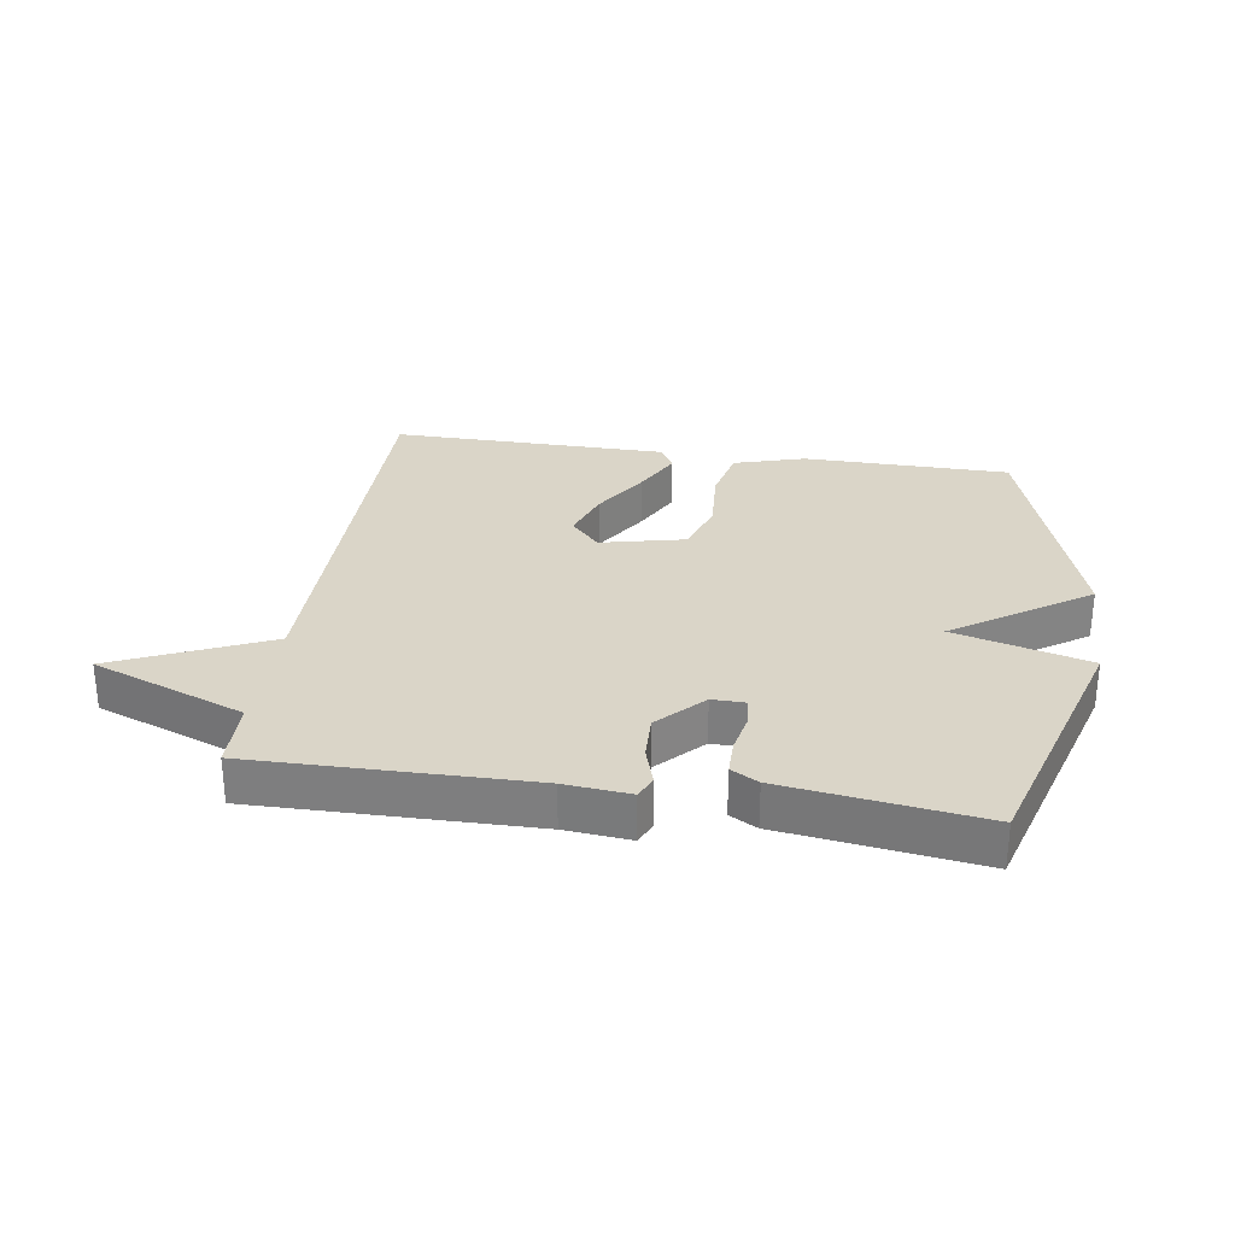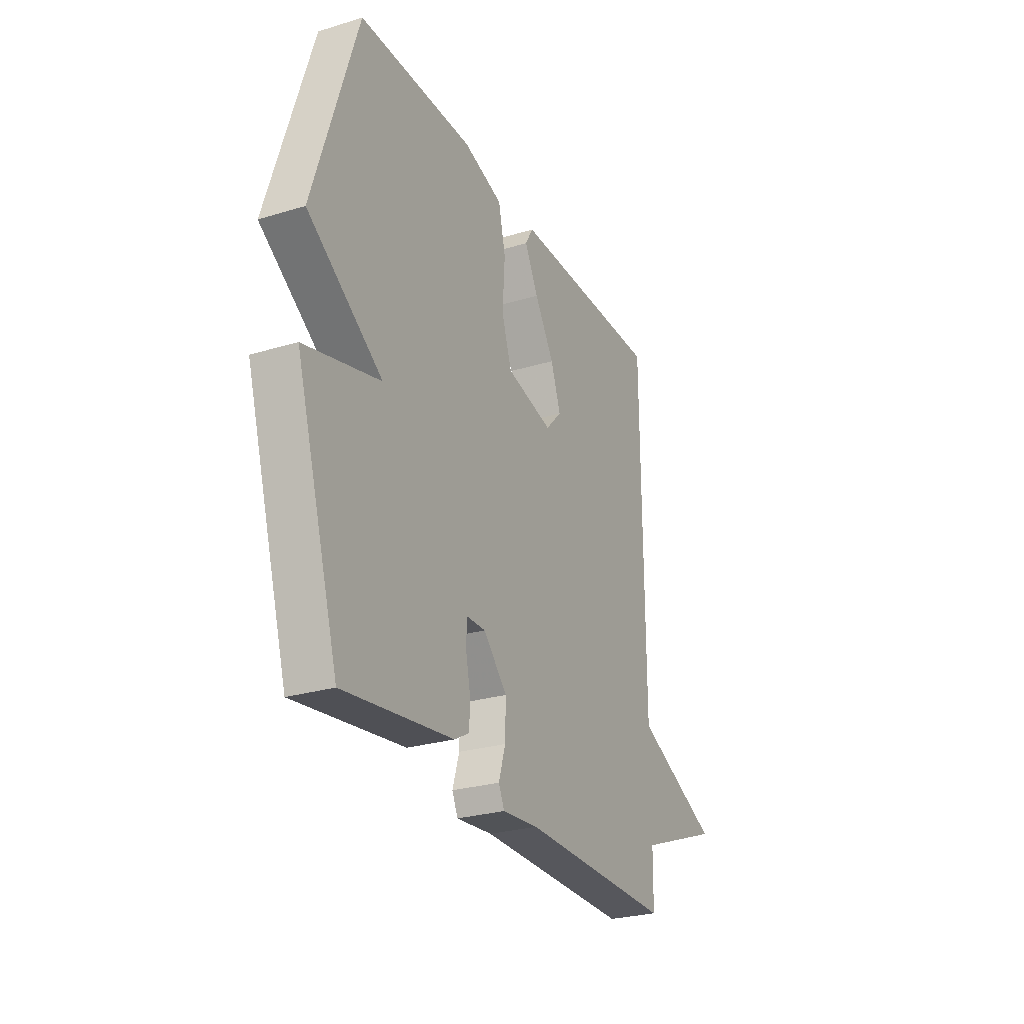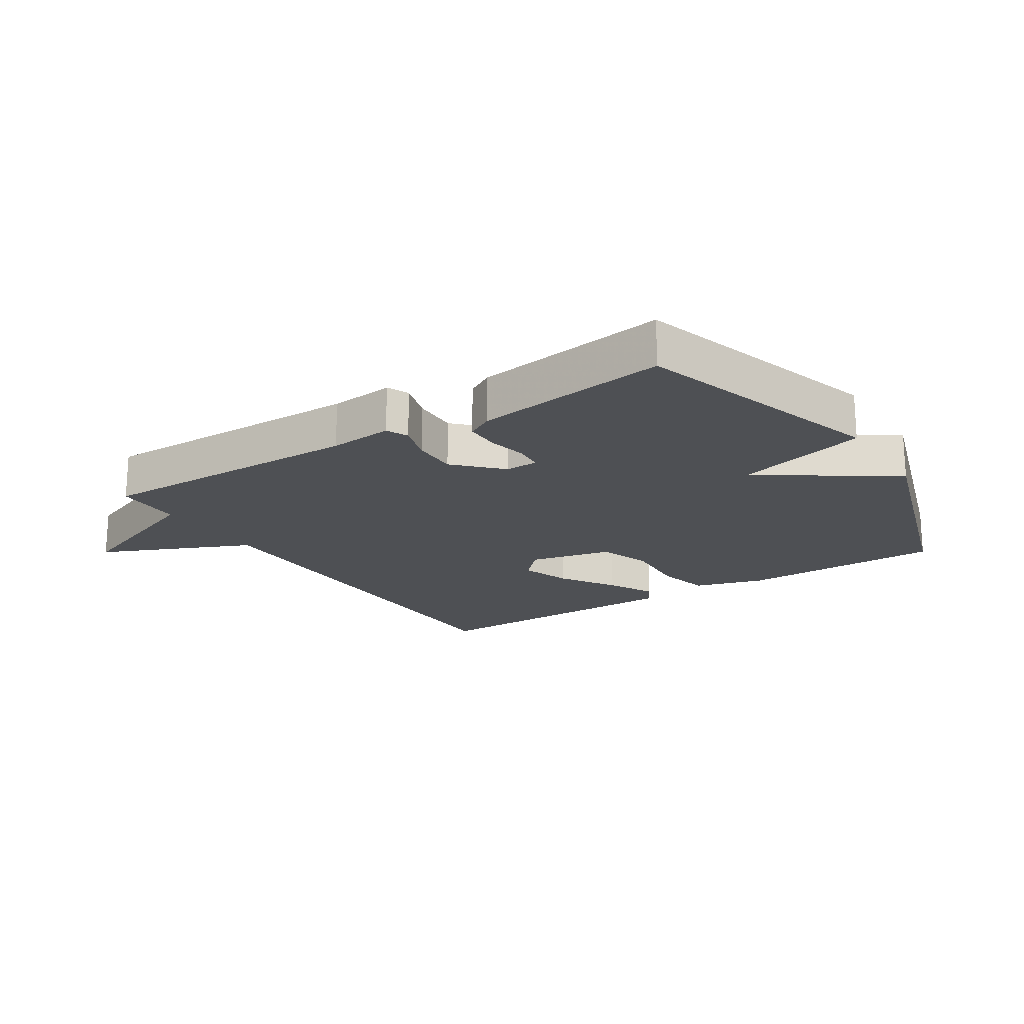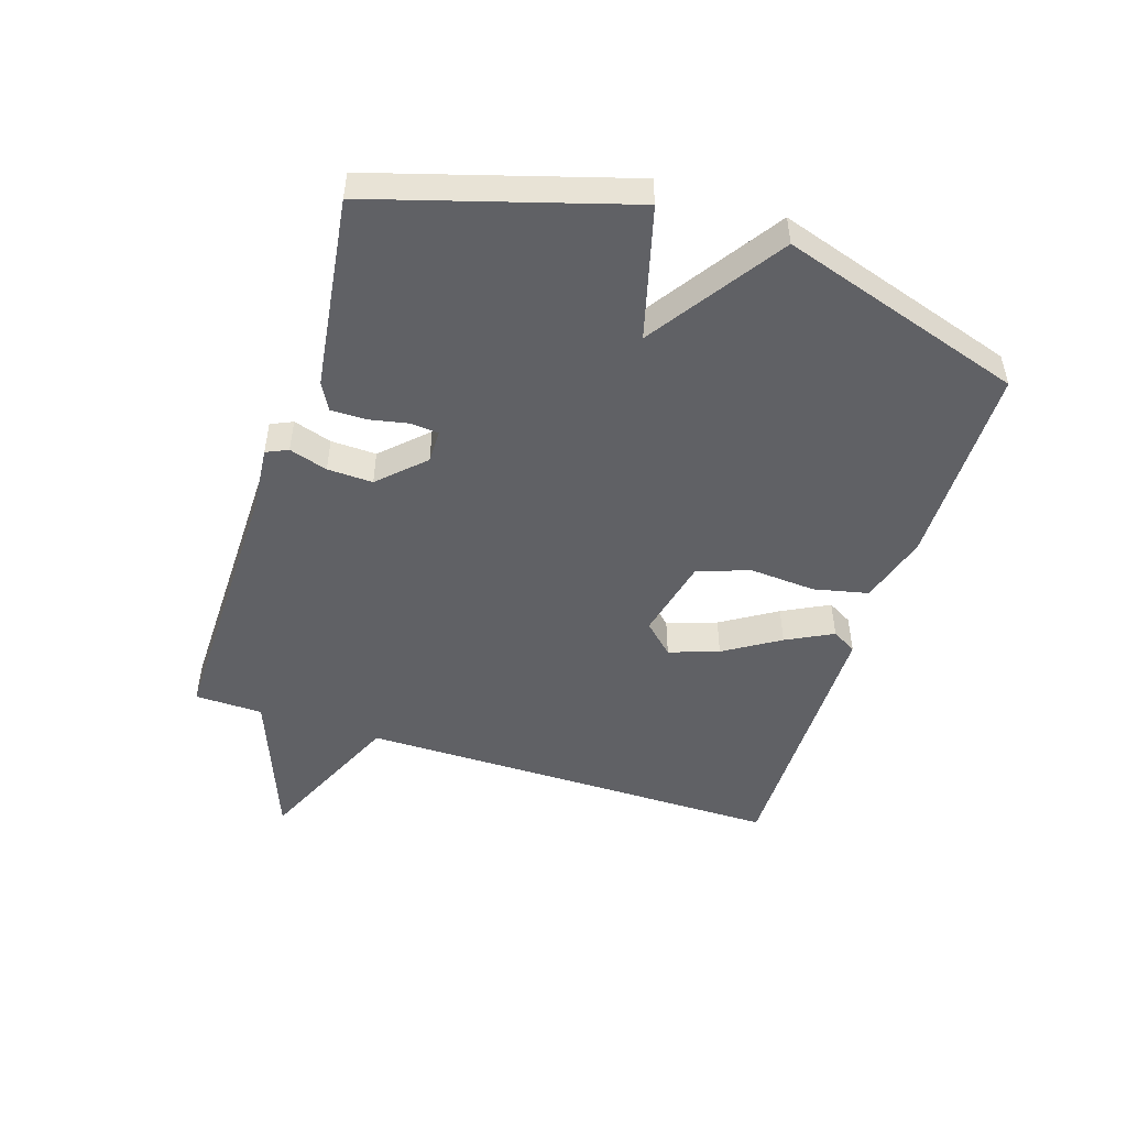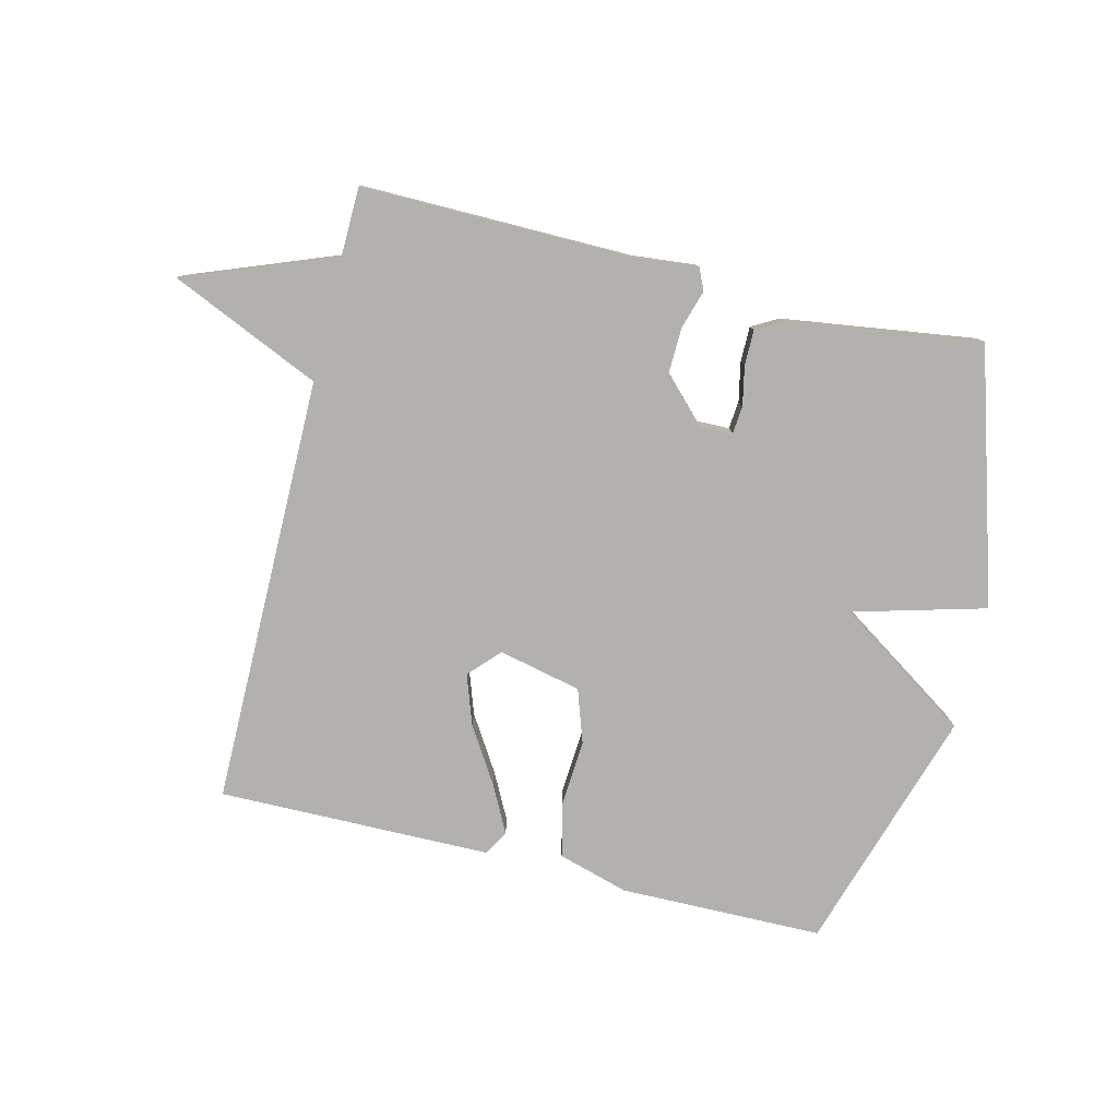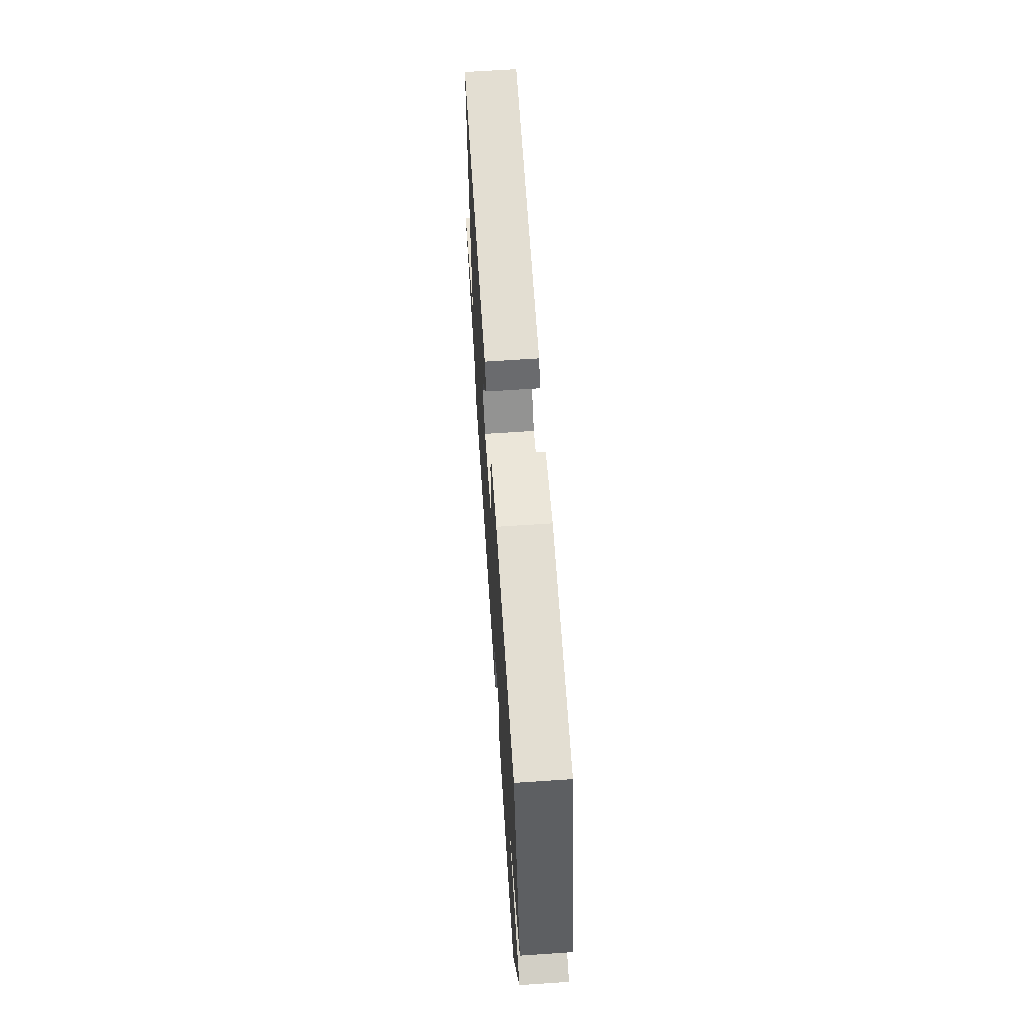
<metadata>
{"format":"obj","ext":"obj","renderer":"f3d","projection":"perspective","resolution":1024,"background":"white","views":[{"elev":29.3,"azim":-171.6,"up":"+Y"},{"elev":-27.1,"azim":-64.8,"up":"+Z"},{"elev":-19.0,"azim":-147.2,"up":"+Y"},{"elev":-49.1,"azim":-108.1,"up":"+Y"},{"elev":-79.3,"azim":166.2,"up":"+Y"},{"elev":66.9,"azim":-93.8,"up":"+Z"}]}
</metadata>
<code>
v 0.5 0.07 0.5
v 0.502 0.07 -0.19
v 0.744 0.07 -0.297
v 0.502 0.07 -0.39
v 0.5 0.07 -0.5
v 0.064 0.07 -0.496
v -0.039 0.07 -0.506
v -0.055 0.07 -0.471
v -0.036 0.07 -0.409
v -0.034 0.07 -0.336
v -0.102 0.07 -0.266
v -0.155 0.07 -0.267
v -0.159 0.07 -0.312
v -0.146 0.07 -0.375
v -0.146 0.07 -0.432
v -0.189 0.07 -0.456
v -0.5 0.07 -0.5
v -0.623 0.07 -0.093
v -0.41 0.07 -0.035
v -0.623 0.07 0.107
v -0.5 0.07 0.5
v -0.173 0.07 0.504
v -0.06 0.07 0.471
v -0.04 0.07 0.383
v -0.047 0.07 0.277
v -0.018 0.07 0.192
v 0.115 0.07 0.162
v 0.161 0.07 0.211
v 0.133 0.07 0.291
v 0.077 0.07 0.38
v 0.038 0.07 0.455
v 0.061 0.07 0.495
v 0.5 0 0.5
v 0.502 0 -0.19
v 0.744 0 -0.297
v 0.502 0 -0.39
v 0.5 0 -0.5
v 0.064 0 -0.496
v -0.039 0 -0.506
v -0.055 0 -0.471
v -0.036 0 -0.409
v -0.034 0 -0.336
v -0.102 0 -0.266
v -0.155 0 -0.267
v -0.159 0 -0.312
v -0.146 0 -0.375
v -0.146 0 -0.432
v -0.189 0 -0.456
v -0.5 0 -0.5
v -0.623 0 -0.093
v -0.41 0 -0.035
v -0.623 0 0.107
v -0.5 0 0.5
v -0.173 0 0.504
v -0.06 0 0.471
v -0.04 0 0.383
v -0.047 0 0.277
v -0.018 0 0.192
v 0.115 0 0.162
v 0.161 0 0.211
v 0.133 0 0.291
v 0.077 0 0.38
v 0.038 0 0.455
v 0.061 0 0.495
f 32 1 2
f 31 32 2
f 30 31 2
f 29 30 2
f 28 29 2
f 27 28 2
f 26 27 2
f 23 24 25
f 22 23 25
f 21 22 25
f 20 21 25
f 19 20 25
f 19 25 26
f 17 18 19
f 16 17 19
f 15 16 19
f 14 15 19
f 13 14 19
f 12 13 19
f 19 26 2
f 12 19 2
f 11 12 2
f 6 7 8 9
f 6 9 10
f 5 6 10
f 4 5 10
f 4 10 11
f 3 4 11
f 2 3 11
f 34 33 64
f 34 64 63
f 34 63 62
f 34 62 61
f 34 61 60
f 34 60 59
f 34 59 58
f 57 56 55
f 57 55 54
f 57 54 53
f 57 53 52
f 57 52 51
f 58 57 51
f 51 50 49
f 51 49 48
f 51 48 47
f 51 47 46
f 51 46 45
f 51 45 44
f 34 58 51
f 34 51 44
f 34 44 43
f 41 40 39 38
f 42 41 38
f 42 38 37
f 42 37 36
f 43 42 36
f 43 36 35
f 43 35 34
f 1 33 34 2
f 2 34 35 3
f 3 35 36 4
f 4 36 37 5
f 5 37 38 6
f 6 38 39 7
f 7 39 40 8
f 8 40 41 9
f 9 41 42 10
f 10 42 43 11
f 11 43 44 12
f 12 44 45 13
f 13 45 46 14
f 14 46 47 15
f 15 47 48 16
f 16 48 49 17
f 17 49 50 18
f 18 50 51 19
f 19 51 52 20
f 20 52 53 21
f 21 53 54 22
f 22 54 55 23
f 23 55 56 24
f 24 56 57 25
f 25 57 58 26
f 26 58 59 27
f 27 59 60 28
f 28 60 61 29
f 29 61 62 30
f 30 62 63 31
f 31 63 64 32
f 32 64 33 1

</code>
